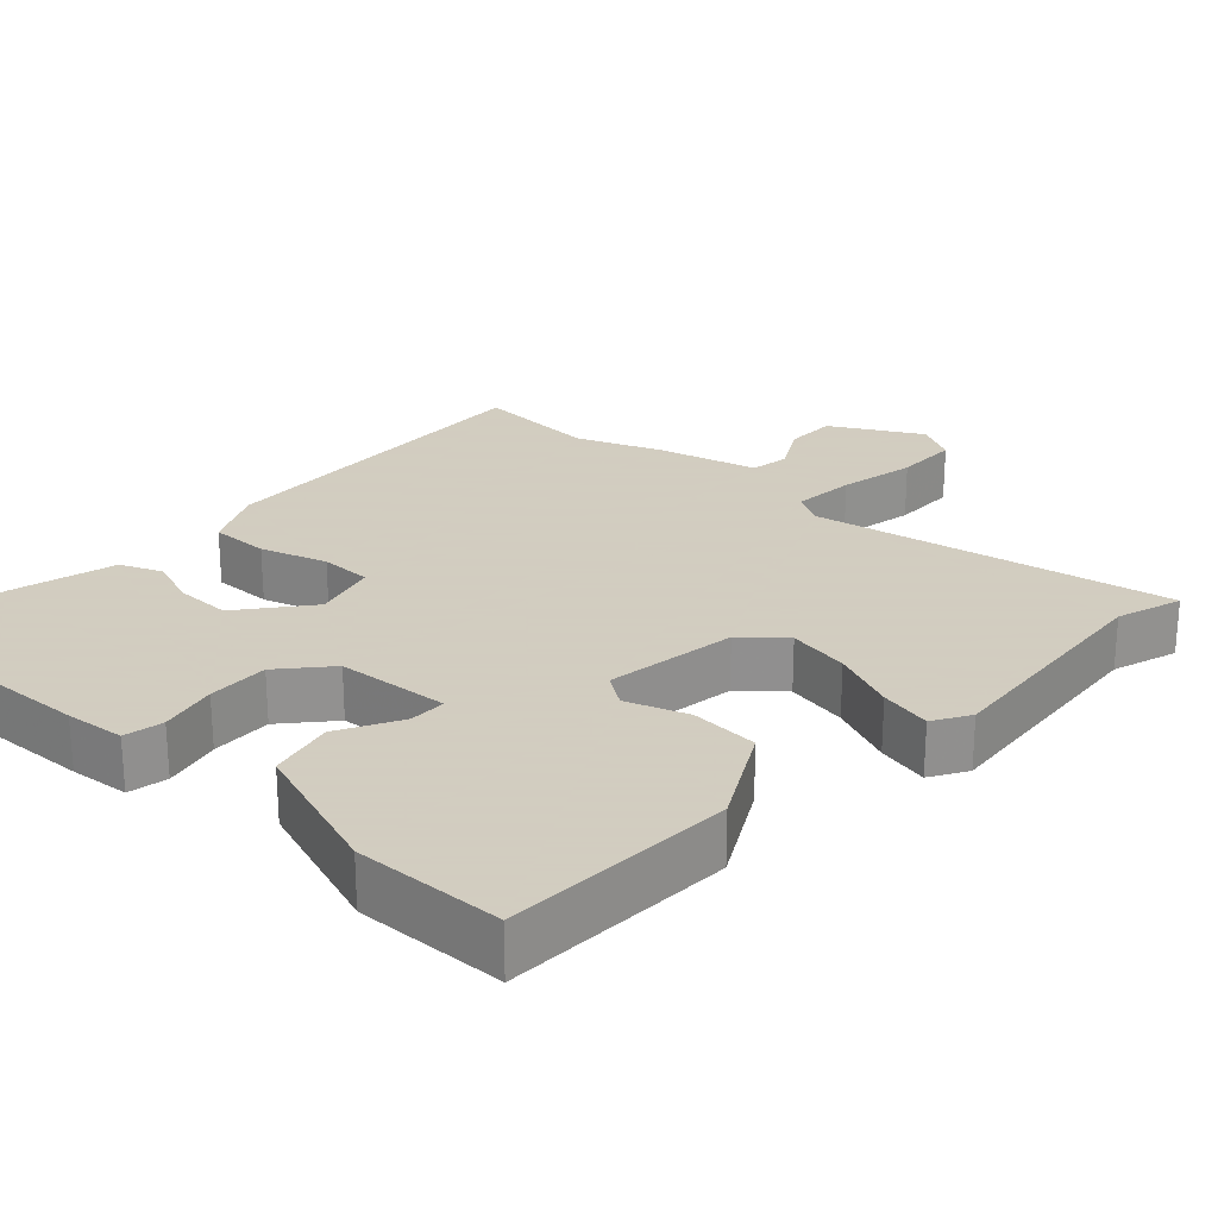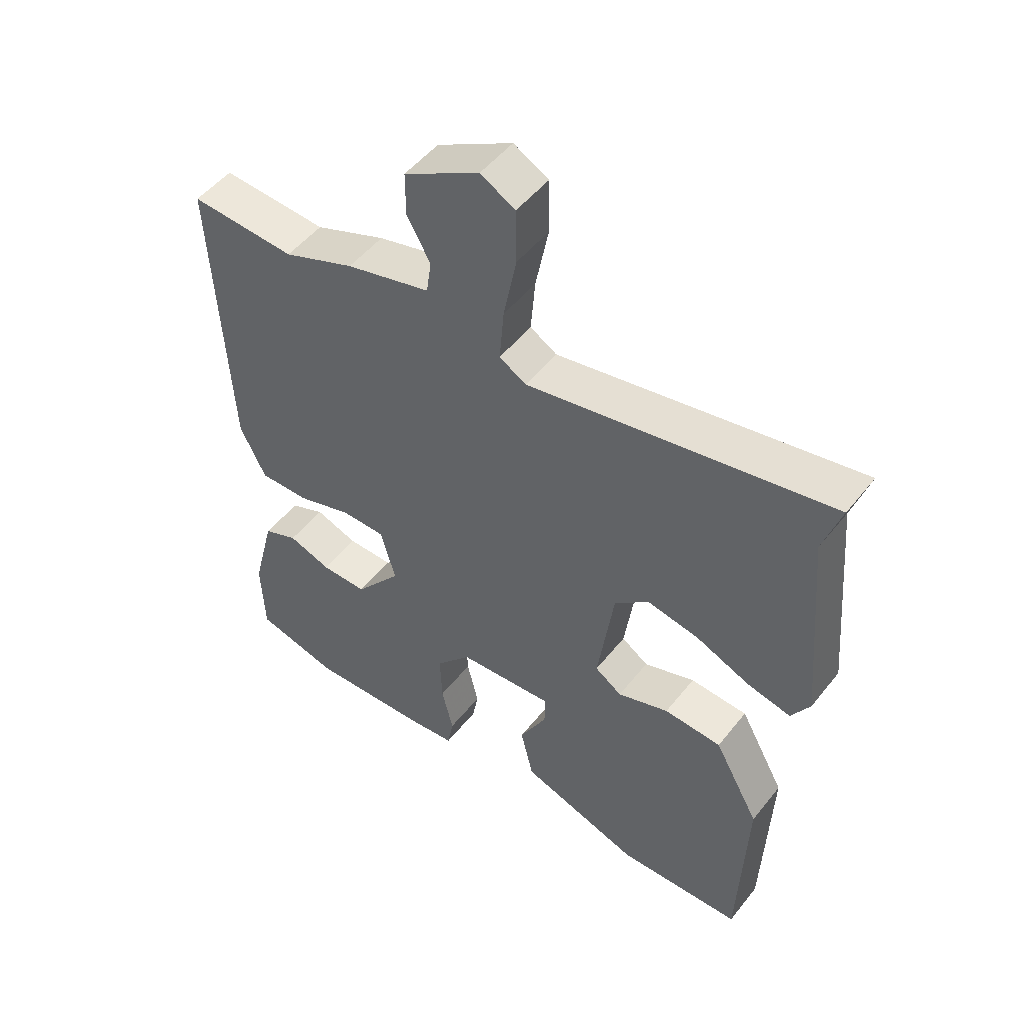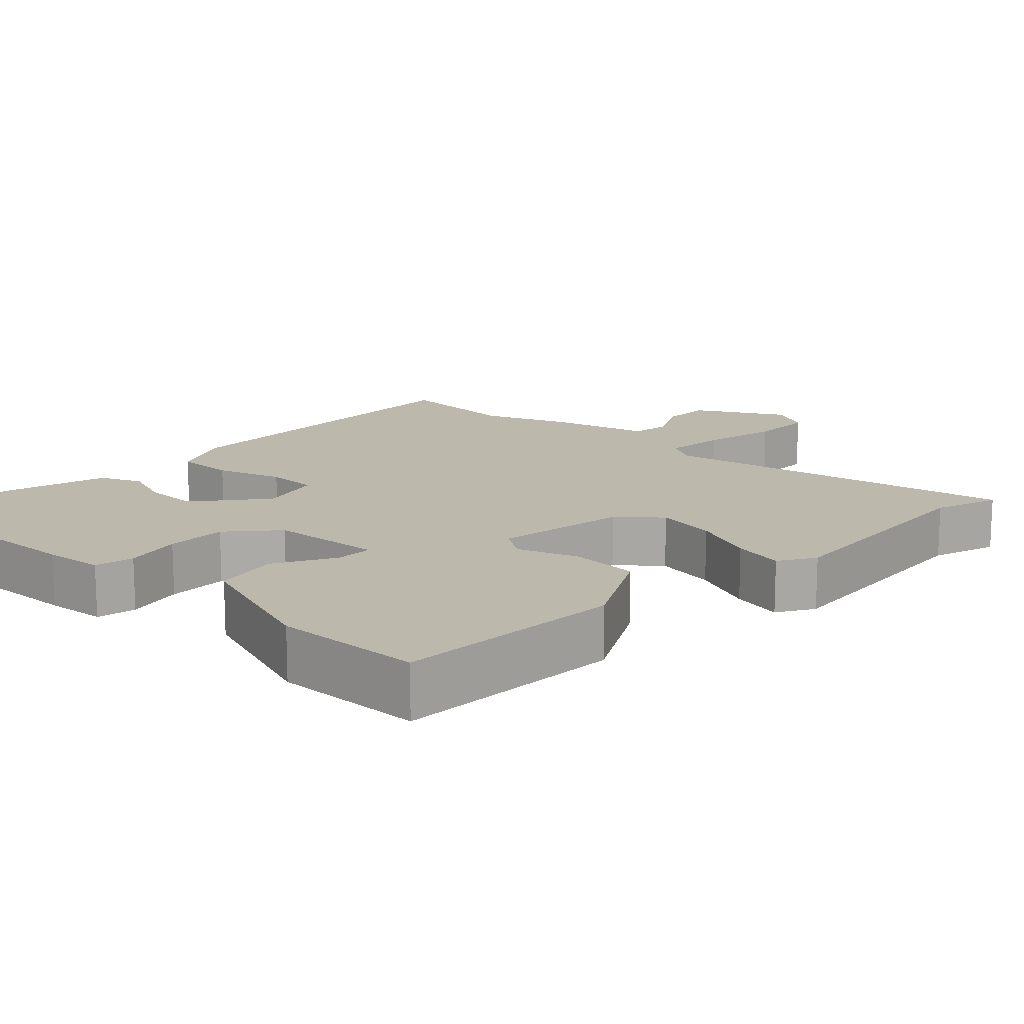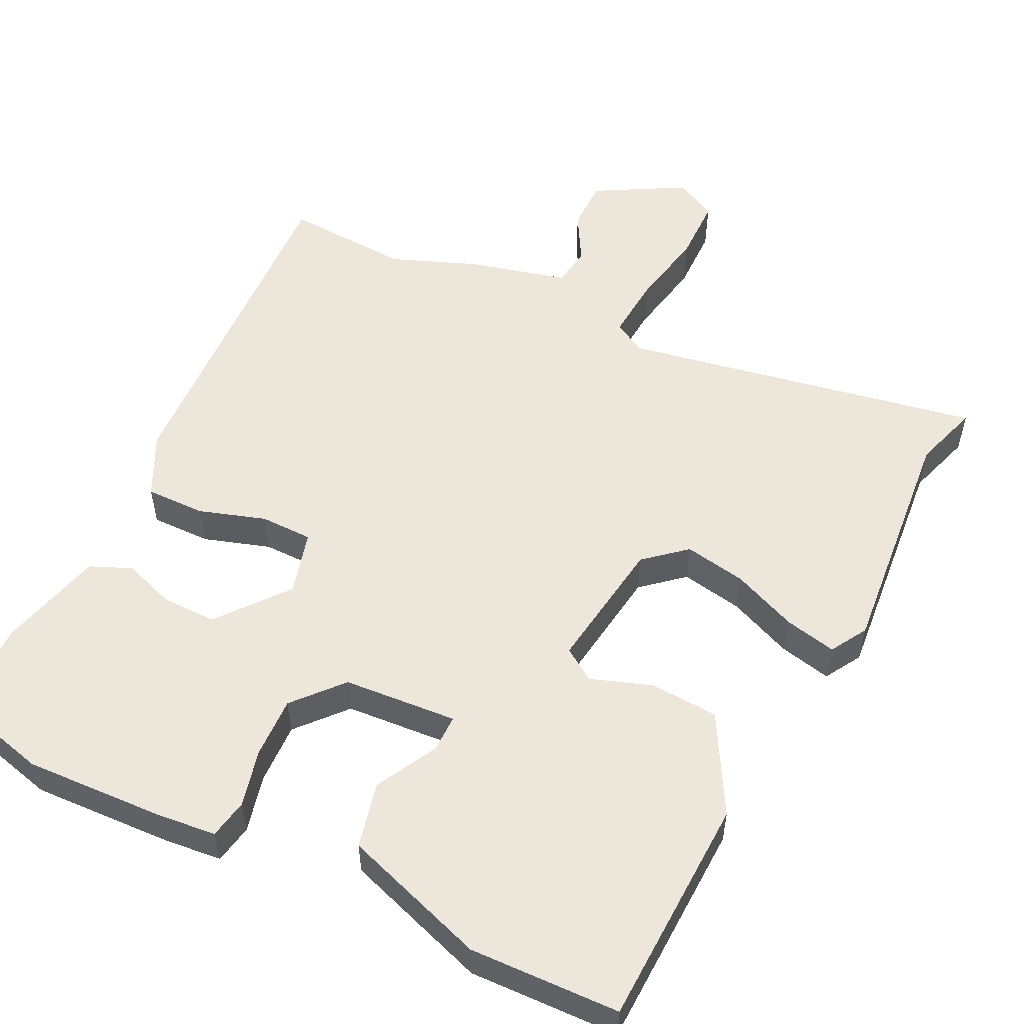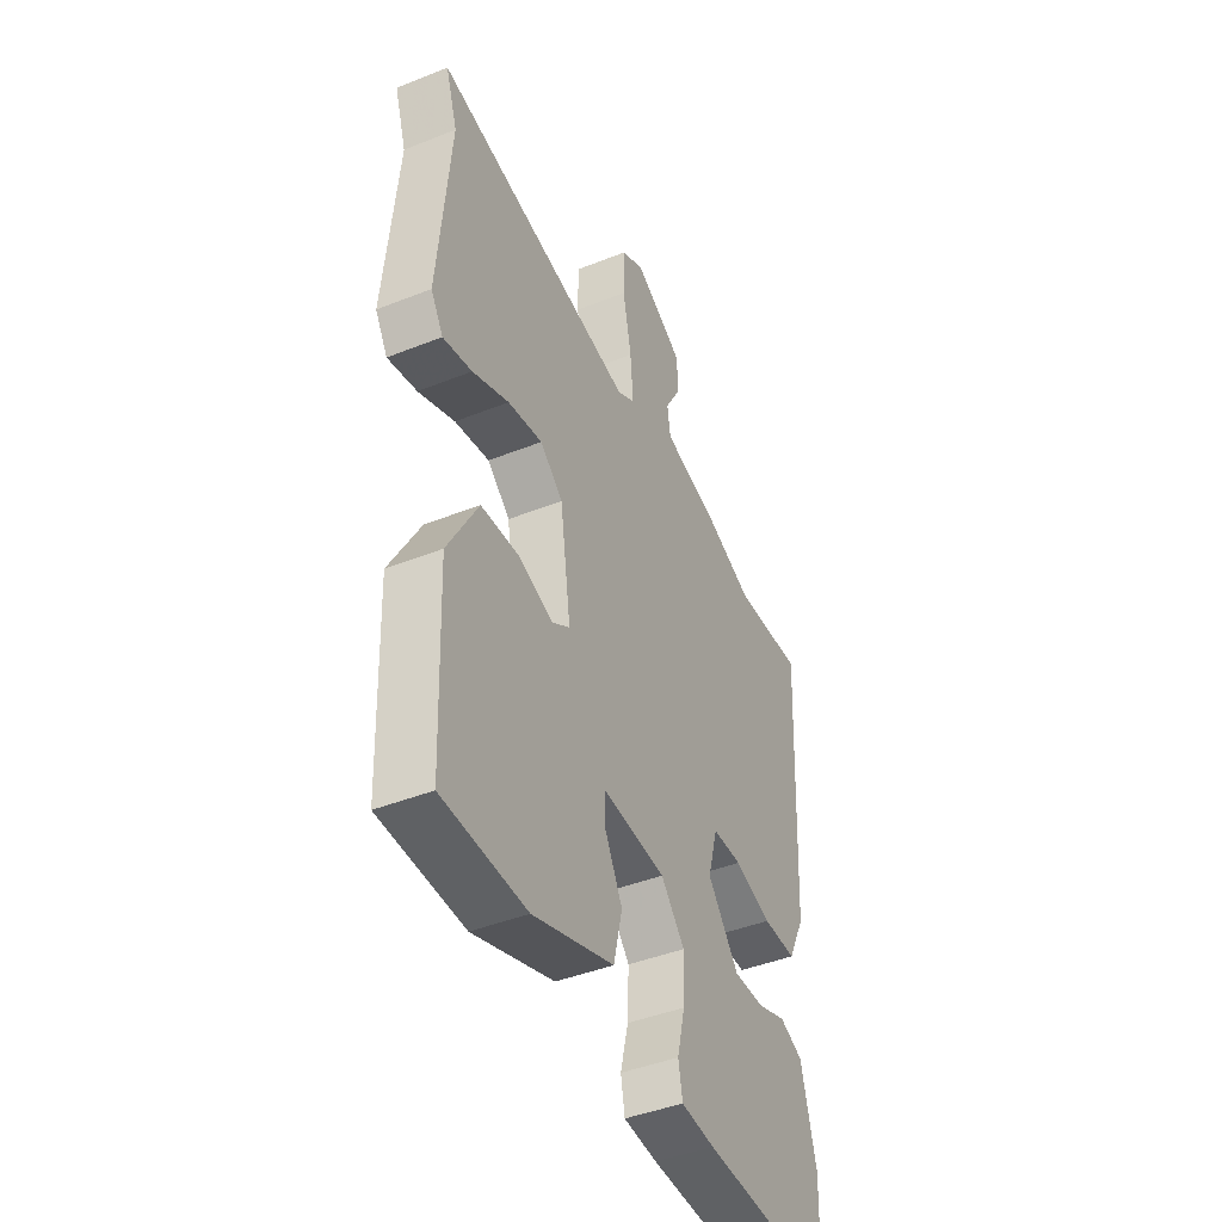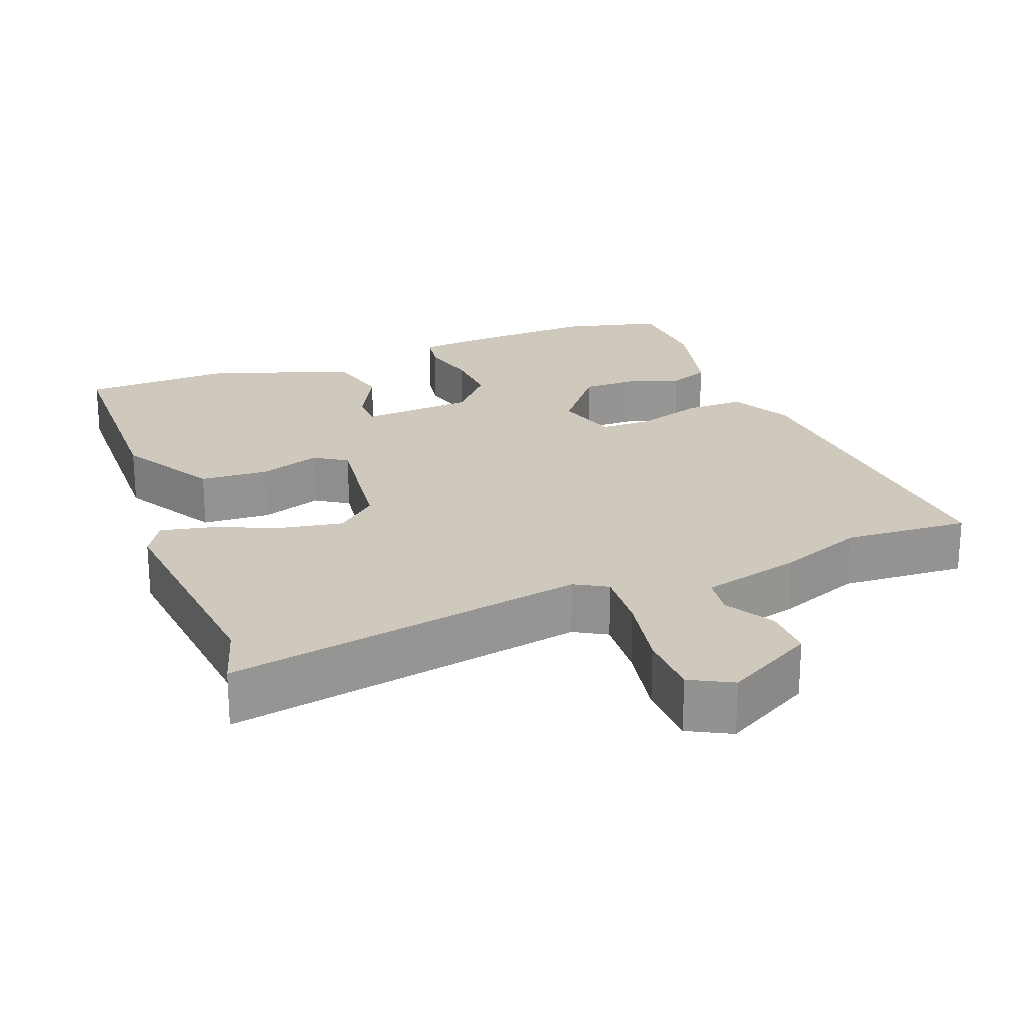
<metadata>
{"format":"obj","ext":"obj","renderer":"f3d","projection":"perspective","resolution":1024,"background":"white","views":[{"elev":24.3,"azim":-137.3,"up":"+Y"},{"elev":50.5,"azim":-143.0,"up":"+Z"},{"elev":14.7,"azim":-136.3,"up":"+Y"},{"elev":53.9,"azim":-154.0,"up":"+Y"},{"elev":-43.7,"azim":-64.9,"up":"+Z"},{"elev":22.5,"azim":-21.6,"up":"+Y"}]}
</metadata>
<code>
v -0.498 0.07 0.494
v -0.527 0.07 0.584
v -0.033 0.07 0.495
v 0.011 0.07 0.521
v 0.004 0.07 0.608
v -0.017 0.07 0.715
v -0.016 0.07 0.804
v 0.041 0.07 0.835
v 0.164 0.07 0.767
v 0.164 0.07 0.696
v 0.126 0.07 0.628
v 0.134 0.07 0.573
v 0.272 0.07 0.538
v 0.388 0.07 0.493
v 0.56 0.07 0.504
v 0.536 0.07 0.02
v 0.494 0.07 -0.066
v 0.412 0.07 -0.065
v 0.321 0.07 -0.036
v 0.249 0.07 -0.037
v 0.225 0.07 -0.125
v 0.301 0.07 -0.22
v 0.377 0.07 -0.219
v 0.447 0.07 -0.194
v 0.504 0.07 -0.218
v 0.541 0.07 -0.363
v 0.536 0.07 -0.491
v 0.4 0.07 -0.526
v 0.209 0.07 -0.518
v 0.127 0.07 -0.51
v 0.117 0.07 -0.456
v 0.136 0.07 -0.377
v 0.139 0.07 -0.293
v 0.081 0.07 -0.227
v -0.075 0.07 -0.216
v -0.075 0.07 -0.267
v -0.03 0.07 -0.352
v -0.051 0.07 -0.442
v -0.249 0.07 -0.51
v -0.454 0.07 -0.504
v -0.466 0.07 -0.188
v -0.392 0.07 -0.054
v -0.298 0.07 -0.048
v -0.214 0.07 -0.077
v -0.17 0.07 -0.047
v -0.196 0.07 0.136
v -0.252 0.07 0.184
v -0.337 0.07 0.168
v -0.426 0.07 0.13
v -0.497 0.07 0.114
v -0.527 0.07 0.164
v -0.498 0 0.494
v -0.527 0 0.584
v -0.033 0 0.495
v 0.011 0 0.521
v 0.004 0 0.608
v -0.017 0 0.715
v -0.016 0 0.804
v 0.041 0 0.835
v 0.164 0 0.767
v 0.164 0 0.696
v 0.126 0 0.628
v 0.134 0 0.573
v 0.272 0 0.538
v 0.388 0 0.493
v 0.56 0 0.504
v 0.536 0 0.02
v 0.494 0 -0.066
v 0.412 0 -0.065
v 0.321 0 -0.036
v 0.249 0 -0.037
v 0.225 0 -0.125
v 0.301 0 -0.22
v 0.377 0 -0.219
v 0.447 0 -0.194
v 0.504 0 -0.218
v 0.541 0 -0.363
v 0.536 0 -0.491
v 0.4 0 -0.526
v 0.209 0 -0.518
v 0.127 0 -0.51
v 0.117 0 -0.456
v 0.136 0 -0.377
v 0.139 0 -0.293
v 0.081 0 -0.227
v -0.075 0 -0.216
v -0.075 0 -0.267
v -0.03 0 -0.352
v -0.051 0 -0.442
v -0.249 0 -0.51
v -0.454 0 -0.504
v -0.466 0 -0.188
v -0.392 0 -0.054
v -0.298 0 -0.048
v -0.214 0 -0.077
v -0.17 0 -0.047
v -0.196 0 0.136
v -0.252 0 0.184
v -0.337 0 0.168
v -0.426 0 0.13
v -0.497 0 0.114
v -0.527 0 0.164
f 50 51 1
f 49 50 1
f 48 49 1
f 1 2 3
f 48 1 3
f 47 48 3
f 46 47 3 4
f 45 46 4
f 42 43 44
f 41 42 44
f 40 41 44
f 39 40 44
f 38 39 44
f 37 38 44
f 36 37 44
f 35 36 44 45
f 34 35 45 4
f 30 31 32
f 29 30 32
f 28 29 32
f 27 28 32
f 26 27 32
f 25 26 32
f 24 25 32
f 23 24 32
f 22 23 32 33
f 21 22 33 34
f 17 18 19
f 16 17 19
f 15 16 19
f 14 15 19
f 14 19 20
f 13 14 20
f 12 13 20
f 9 10 11
f 8 9 11
f 7 8 11
f 6 7 11
f 5 6 11
f 5 11 12
f 20 21 34
f 12 20 34
f 5 12 34
f 4 5 34
f 52 102 101
f 52 101 100
f 52 100 99
f 54 53 52
f 54 52 99
f 54 99 98
f 55 54 98 97
f 55 97 96
f 95 94 93
f 95 93 92
f 95 92 91
f 95 91 90
f 95 90 89
f 95 89 88
f 95 88 87
f 96 95 87 86
f 55 96 86 85
f 83 82 81
f 83 81 80
f 83 80 79
f 83 79 78
f 83 78 77
f 83 77 76
f 83 76 75
f 83 75 74
f 84 83 74 73
f 85 84 73 72
f 70 69 68
f 70 68 67
f 70 67 66
f 70 66 65
f 71 70 65
f 71 65 64
f 71 64 63
f 62 61 60
f 62 60 59
f 62 59 58
f 62 58 57
f 62 57 56
f 63 62 56
f 85 72 71
f 85 71 63
f 85 63 56
f 85 56 55
f 1 52 53 2
f 2 53 54 3
f 3 54 55 4
f 4 55 56 5
f 5 56 57 6
f 6 57 58 7
f 7 58 59 8
f 8 59 60 9
f 9 60 61 10
f 10 61 62 11
f 11 62 63 12
f 12 63 64 13
f 13 64 65 14
f 14 65 66 15
f 15 66 67 16
f 16 67 68 17
f 17 68 69 18
f 18 69 70 19
f 19 70 71 20
f 20 71 72 21
f 21 72 73 22
f 22 73 74 23
f 23 74 75 24
f 24 75 76 25
f 25 76 77 26
f 26 77 78 27
f 27 78 79 28
f 28 79 80 29
f 29 80 81 30
f 30 81 82 31
f 31 82 83 32
f 32 83 84 33
f 33 84 85 34
f 34 85 86 35
f 35 86 87 36
f 36 87 88 37
f 37 88 89 38
f 38 89 90 39
f 39 90 91 40
f 40 91 92 41
f 41 92 93 42
f 42 93 94 43
f 43 94 95 44
f 44 95 96 45
f 45 96 97 46
f 46 97 98 47
f 47 98 99 48
f 48 99 100 49
f 49 100 101 50
f 50 101 102 51
f 51 102 52 1

</code>
